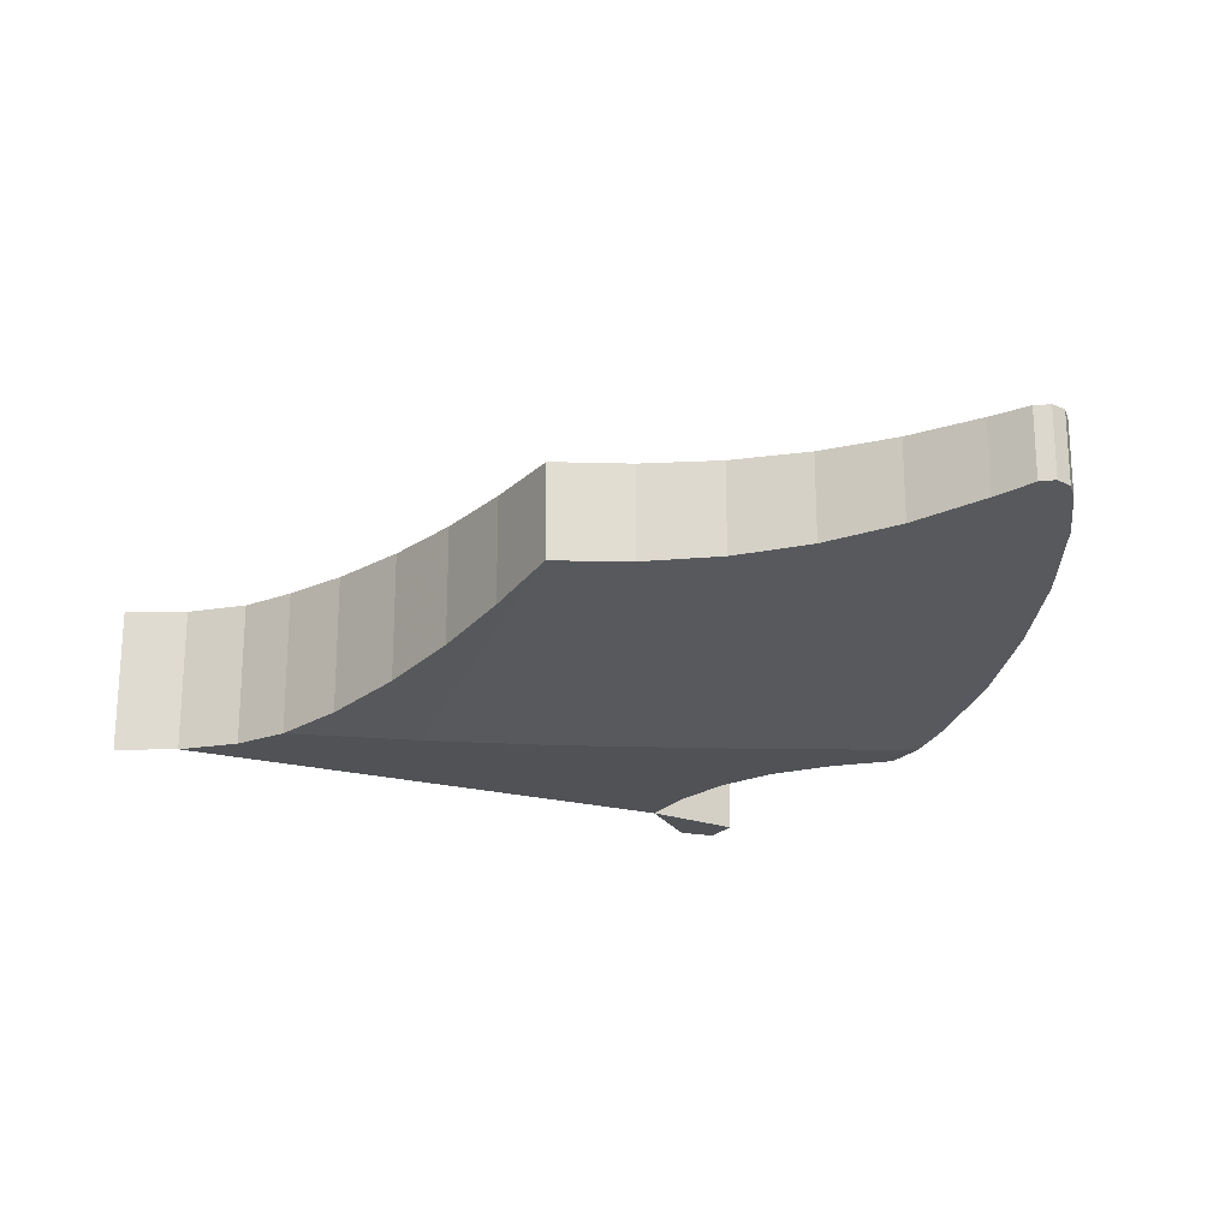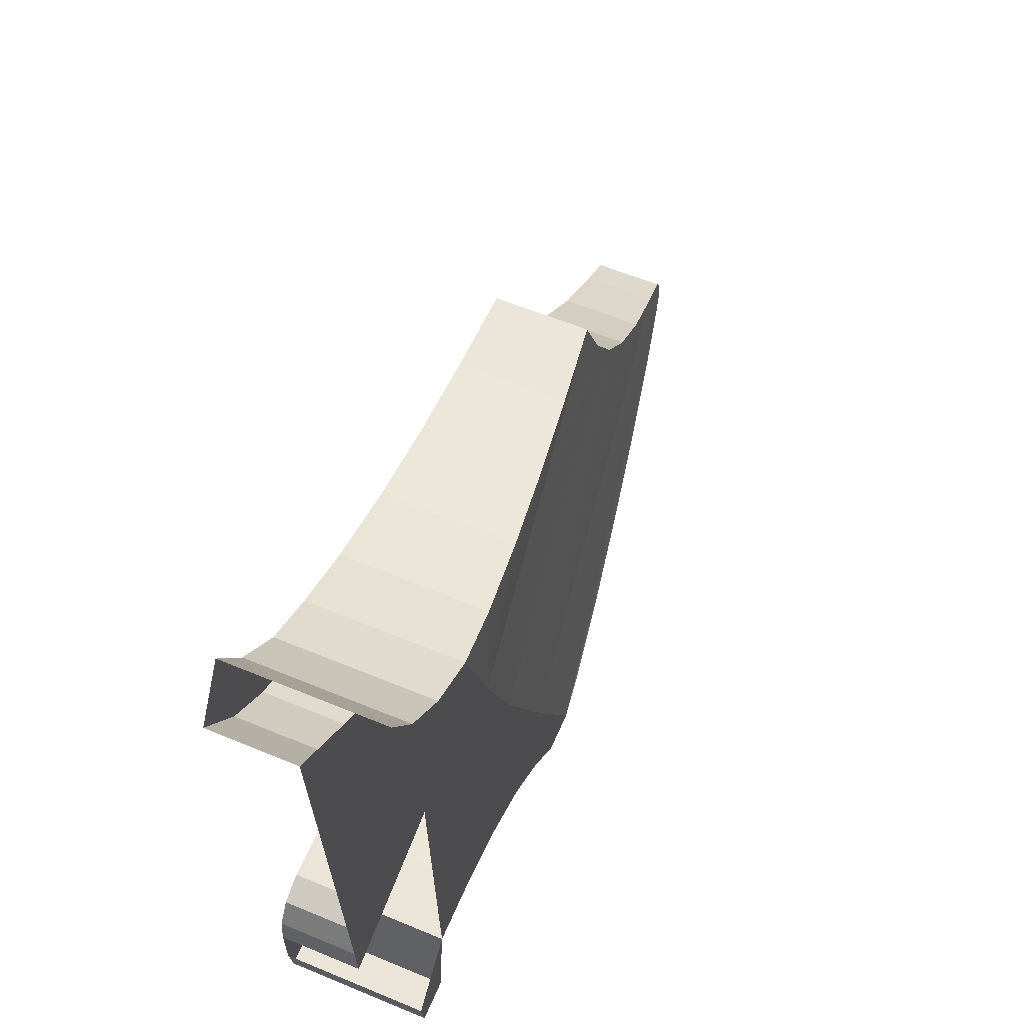
<metadata>
{"format":"obj","ext":"obj","renderer":"f3d","projection":"perspective","resolution":1024,"background":"white","views":[{"elev":-20.7,"azim":61.8,"up":"+Y"},{"elev":59.3,"azim":-66.9,"up":"+Z"}]}
</metadata>
<code>
v 0.2914 0.4 -0.9243
v 0.1835 0.4 -0.9243
v 0.169 0.4 -0.8235
v 0.1665 0.4 -0.6735
v 0.5079 0.4 -0.4951
v 0.709 0.4 -0.5291
v 0.6673 0.4 -0.6741
v 0.4949 0.4 -0.6451
v 1.558 0.4 -0.7877
v 1.784 0.4 -0.7236
v 1.832 0.4 -0.8578
v 1.59 0.4 -0.9263
v 1.784 0.4 -0.7236
v 2.004 0.4 -0.638
v 2.066 0.4 -0.7665
v 1.832 0.4 -0.8578
v 2.061 0.4 -0.409
v 1.881 0.4 -0.2619
v 1.984 0.4 -0.1529
v 2.15 0.4 -0.2881
v 1.881 0.4 -0.2619
v 1.723 0.4 -0.08637
v 1.842 0.4 0.0055
v 1.984 0.4 -0.1529
v 1.141 0.4 0.2694
v 0.8966 0.4 0.3175
v 0.9325 0.4 0.4632
v 1.164 0.4 0.4178
v 0.47 0.4 0.4666
v 0.3075 0.4 0.5527
v 0.3865 0.4 0.6799
v 0.5305 0.4 0.604
v 0.1884 0.4 0.6559
v 0.07975 0.4 0.8089
v 0.2617 0.4 0.8055
v 0.3075 0.4 0.5527
v 0.3865 0.4 0.6799
v 0.3075 0.4 0.5527
v 0.2617 0.4 0.8055
v 0.2617 0.4 0.8055
v 0.07975 0.4 0.8089
v 0.1742 0.4 0.9589
v 0.3201 0.4 -0.644
v 0.1749 0.4 -0.5913
v 0.2129 0.4 -0.5245
v 0.2834 0.4 -0.4938
v 0.5079 0.4 -0.4951
v 0.4949 0.4 -0.6451
v 0.3201 0.4 -0.644
v 0.2834 0.4 -0.4938
v 0.1665 0.4 -0.6735
v 0.1749 0.4 -0.5913
v 0.3201 0.4 -0.644
v 0.2914 0.4 -0.9243
v 0.7067 0.4 0.5304
v 0.9325 0.4 0.4632
v 0.8966 0.4 0.3175
v 0.7242 0.4 0.3796
v 0.64 0.4 0.3455
v 0.7801 0.4 -0.03587
v 0.6778 0.4 -0.09388
v 0.47 0.4 0.4666
v 0.9797 0.4 -0.4744
v 0.9131 0.4 -0.5796
v 0.6778 0.4 -0.09388
v 0.7801 0.4 -0.03587
v 0.64 0.4 0.3455
v 0.47 0.4 0.4666
v 0.5305 0.4 0.604
v 0.65 0.4 0.3757
v 0.65 0.4 0.3757
v 0.5305 0.4 0.604
v 0.7067 0.4 0.5304
v 0.6796 0.4 0.3877
v 0.7067 0.4 0.5304
v 0.7242 0.4 0.3796
v 0.6796 0.4 0.3877
v 2.004 0.4 -0.638
v 2.2 0.4 -0.551
v 2.289 0.4 -0.6505
v 2.066 0.4 -0.7665
v 2.061 0.4 -0.409
v 2.15 0.4 -0.2881
v 2.328 0.4 -0.3972
v 2.203 0.4 -0.4894
v 2.203 0.4 -0.4894
v 2.328 0.4 -0.3972
v 2.426 0.4 -0.4517
v 2.451 0.4 -0.4871
v 2.217 0.4 -0.5101
v 2.203 0.4 -0.4894
v 2.451 0.4 -0.4871
v 2.445 0.4 -0.5292
v 2.217 0.4 -0.5314
v 2.217 0.4 -0.5101
v 2.445 0.4 -0.5292
v 2.411 0.4 -0.5646
v 2.2 0.4 -0.551
v 2.217 0.4 -0.5314
v 2.411 0.4 -0.5646
v 2.289 0.4 -0.6505
v 1.141 0.4 0.2694
v 1.164 0.4 0.4178
v 1.398 0.4 0.391
v 1.378 0.4 0.2455
v 1.724 0.4 0.1841
v 1.842 0.4 0.0055
v 1.723 0.4 -0.08637
v 1.619 0.4 0.086
v 1.398 0.4 0.391
v 1.633 0.4 0.3769
v 1.418 0.4 0.2298
v 1.378 0.4 0.2455
v 1.593 0.4 0.1159
v 1.633 0.4 0.3769
v 1.724 0.4 0.1841
v 1.619 0.4 0.086
v 1.633 0.4 0.3769
v 1.593 0.4 0.1159
v 1.555 0.4 0.122
v 1.441 0.4 0.1958
v 1.441 0.4 0.1958
v 1.418 0.4 0.2298
v 1.633 0.4 0.3769
v 1.527 0.4 0.09388
v 1.441 0.4 0.1525
v 1.441 0.4 0.1958
v 1.555 0.4 0.122
v 1.184 0.4 -0.717
v 1.441 0.4 0.1525
v 1.527 0.4 0.09388
v 1.287 0.4 -0.755
v 1.076 0.4 -0.6716
v 1.112 0.4 -0.7236
v 0.9692 0.4 -0.8451
v 0.904 0.4 -0.6089
v 1.15 0.4 -0.7396
v 1.091 0.4 -0.971
v 0.9692 0.4 -0.8451
v 1.112 0.4 -0.7236
v 1.15 0.4 -0.7396
v 1.184 0.4 -0.717
v 1.287 0.4 -0.755
v 1.286 0.4 -0.7943
v 1.558 0.4 -0.7877
v 1.59 0.4 -0.9263
v 1.342 0.4 -0.9653
v 1.347 0.4 -0.8257
v 1.308 0.4 -0.8201
v 1.347 0.4 -0.8257
v 1.342 0.4 -0.9653
v 0.6778 0.4 -0.09388
v 0.9131 0.4 -0.5796
v 0.9131 0.175 -0.5796
v 0.6778 0.175 -0.09388
v 0.1749 0.4 -0.5913
v 0.1665 0.4 -0.6735
v 0.1665 0.175 -0.6735
v 0.1749 0.175 -0.5913
v 0.5079 0.4 -0.4951
v 0.2834 0.4 -0.4938
v 0.2834 0.175 -0.4938
v 0.5079 0.175 -0.4951
v 0.709 0.4 -0.5291
v 0.5079 0.4 -0.4951
v 0.5079 0.175 -0.4951
v 0.709 0.175 -0.5291
v 0.3075 0.4 0.5527
v 0.47 0.4 0.4666
v 0.47 0.175 0.4666
v 0.3075 0.175 0.5527
v 0.07975 0.4 0.8089
v 0.1884 0.4 0.6559
v 0.1884 0.175 0.6559
v 0.07975 0.175 0.8089
v 0.2129 0.4 -0.5245
v 0.1749 0.4 -0.5913
v 0.1749 0.175 -0.5913
v 0.2129 0.175 -0.5245
v 0.1884 0.4 0.6559
v 0.3075 0.4 0.5527
v 0.3075 0.175 0.5527
v 0.1884 0.175 0.6559
v 0.47 0.4 0.4666
v 0.6778 0.4 -0.09388
v 0.6778 0.175 -0.09388
v 0.47 0.175 0.4666
v 0.2834 0.4 -0.4938
v 0.2129 0.4 -0.5245
v 0.2129 0.175 -0.5245
v 0.2834 0.175 -0.4938
v 0.8286 0.4 -0.7411
v 0.6673 0.4 -0.6741
v 0.709 0.4 -0.5291
v 0.8738 0.4 -0.614
v 0.8286 0.4 -0.7411
v 0.8738 0.4 -0.614
v 0.904 0.4 -0.6089
v 0.9692 0.4 -0.8451
v 0.8738 0.4 -0.614
v 0.709 0.4 -0.5291
v 0.709 0.175 -0.5291
v 0.8738 0.175 -0.614
v 0.9131 0.4 -0.5796
v 0.904 0.4 -0.6089
v 0.904 0.175 -0.6089
v 0.9131 0.175 -0.5796
v 0.904 0.4 -0.6089
v 0.9131 0.4 -0.5796
v 0.9797 0.4 -0.4744
v 1.076 0.4 -0.6716
v 0.904 0.4 -0.6089
v 0.8738 0.4 -0.614
v 0.8738 0.175 -0.614
v 0.904 0.175 -0.6089
v 1.164 0.4 0.4178
v 0.9325 0.4 0.4632
v 0.9325 0.04813 0.4632
v 1.164 0.07963 0.4178
v 0.9325 0.4 0.4632
v 0.7067 0.4 0.5304
v 0.7067 0.01887 0.5304
v 0.9325 0.04813 0.4632
v 0.7067 0.4 0.5304
v 0.5305 0.4 0.604
v 0.5305 0 0.604
v 0.7067 0.01887 0.5304
v 1.398 0.4 0.391
v 1.164 0.4 0.4178
v 1.164 0.07963 0.4178
v 1.398 0.1128 0.391
v 0.5305 0.4 0.604
v 0.3865 0.4 0.6799
v 0.3865 0 0.6799
v 0.5305 0 0.604
v 0.169 0 -0.8235
v 0.169 0.4 -0.8235
v 0.1835 0.4 -0.9243
v 0.1835 0 -0.9243
v 0.2914 0 -0.9243
v 0.1835 0 -0.9243
v 0.1835 0.4 -0.9243
v 0.2914 0.4 -0.9243
v 0.3865 0.4 0.6799
v 0.2617 0.4 0.8055
v 0.2617 0 0.8055
v 0.3865 0 0.6799
v 0.3201 0 -0.644
v 0.2914 0 -0.9243
v 0.2914 0.4 -0.9243
v 0.3201 0.4 -0.644
v 0.2617 0.4 0.8055
v 0.1742 0.4 0.9589
v 0.1742 0 0.9589
v 0.2617 0 0.8055
v 0.3201 0.4 -0.644
v 0.4949 0.4 -0.6451
v 0.4949 0 -0.6451
v 0.3201 0 -0.644
v 0.4949 0.4 -0.6451
v 0.6673 0.4 -0.6741
v 0.6673 0 -0.6741
v 0.4949 0 -0.6451
v 0.6673 0.4 -0.6741
v 0.8286 0.4 -0.7411
v 0.8286 0 -0.7411
v 0.6673 0 -0.6741
v 0.8286 0.4 -0.7411
v 0.9692 0.4 -0.8451
v 0.9692 0 -0.8451
v 0.8286 0 -0.7411
v 0.9692 0.4 -0.8451
v 1.091 0.4 -0.971
v 1.091 0 -0.971
v 0.9692 0 -0.8451
v 1.091 0.4 -0.971
v 1.206 0.4 -0.9724
v 1.206 0 -0.9724
v 1.091 0 -0.971
v 1.342 0.4 -0.9653
v 1.206 0.4 -0.9724
v 1.286 0.4 -0.7943
v 1.308 0.4 -0.8201
v 1.286 0.4 -0.7943
v 1.206 0.4 -0.9724
v 1.091 0.4 -0.971
v 1.15 0.4 -0.7396
v 0.3201 0 -0.644
v 0.169 0 -0.8235
v 0.1835 0 -0.9243
v 0.2914 0 -0.9243
v 0.7799 0 -0.08625
v 0.4949 0 -0.6451
v 0.6673 0 -0.6741
v 0.9862 0 -0.5302
v 0.8286 0 -0.7411
v 0.9862 0 -0.5302
v 0.6673 0 -0.6741
v 0.9862 0 -0.5302
v 0.9692 0 -0.8451
v 1.091 0 -0.971
v 1.206 0 -0.9724
v 0.9862 0 -0.5302
v 0.8286 0 -0.7411
v 0.9692 0 -0.8451
v 0.3201 0 -0.644
v 0.4949 0 -0.6451
v 0.7799 0 -0.08625
v 0.6468 0 0.2559
v 0.3865 0 0.6799
v 0.3201 0 -0.644
v 0.6468 0 0.2559
v 0.5305 0 0.604
v 0.3201 0 -0.644
v 0.3865 0 0.6799
v 0.2617 0 0.8055
v 1.633 0.4 0.3769
v 1.398 0.4 0.391
v 1.398 0.1128 0.391
v 1.633 0.1467 0.3769
v 1.724 0.4 0.1841
v 1.633 0.4 0.3769
v 1.633 0.1467 0.3769
v 1.724 0.1481 0.1841
v 1.842 0.4 0.0055
v 1.724 0.4 0.1841
v 1.724 0.1481 0.1841
v 1.842 0.1541 0.0055
v 1.984 0.4 -0.1529
v 1.842 0.4 0.0055
v 1.842 0.1541 0.0055
v 1.984 0.1653 -0.1529
v 2.15 0.4 -0.2881
v 1.984 0.4 -0.1529
v 1.984 0.1653 -0.1529
v 2.15 0.1812 -0.2881
v 2.328 0.4 -0.3972
v 2.15 0.4 -0.2881
v 2.15 0.1812 -0.2881
v 2.328 0.2007 -0.3972
v 2.426 0.4 -0.4517
v 2.328 0.4 -0.3972
v 2.328 0.2007 -0.3972
v 2.426 0.212 -0.4517
v 2.451 0.4 -0.4871
v 2.426 0.4 -0.4517
v 2.426 0.212 -0.4517
v 2.451 0.2134 -0.4871
v 2.445 0.4 -0.5292
v 2.451 0.4 -0.4871
v 2.451 0.2134 -0.4871
v 2.445 0.2099 -0.5292
v 2.411 0.4 -0.5646
v 2.445 0.4 -0.5292
v 2.445 0.2099 -0.5292
v 2.411 0.2025 -0.5646
v 2.289 0.4 -0.6505
v 2.411 0.4 -0.5646
v 2.411 0.2025 -0.5646
v 2.289 0.179 -0.6505
v 2.066 0.4 -0.7665
v 2.289 0.4 -0.6505
v 2.289 0.179 -0.6505
v 2.066 0.1385 -0.7665
v 1.832 0.4 -0.8578
v 2.066 0.4 -0.7665
v 2.066 0.1385 -0.7665
v 1.832 0.09788 -0.8578
v 1.59 0.4 -0.9263
v 1.832 0.4 -0.8578
v 1.832 0.09788 -0.8578
v 1.59 0.05763 -0.9263
v 1.342 0.4 -0.9653
v 1.59 0.4 -0.9263
v 1.59 0.05763 -0.9263
v 1.342 0.01825 -0.9653
v 1.206 0.4 -0.9724
v 1.342 0.4 -0.9653
v 1.342 0.01825 -0.9653
v 1.206 0 -0.9724
v 1.619 0.4 0.086
v 1.619 0.314 0.086
v 1.593 0.3122 0.1159
v 1.593 0.4 0.1159
v 1.593 0.4 0.1159
v 1.593 0.3122 0.1159
v 1.555 0.307 0.122
v 1.555 0.4 0.122
v 1.555 0.4 0.122
v 1.555 0.307 0.122
v 1.527 0.3011 0.09388
v 1.527 0.4 0.09388
v 1.527 0.4 0.09388
v 1.527 0.3011 0.09388
v 1.287 0.2114 -0.755
v 1.287 0.4 -0.755
v 1.287 0.4 -0.755
v 1.287 0.2114 -0.755
v 1.286 0.2088 -0.7943
v 1.286 0.4 -0.7943
v 1.286 0.4 -0.7943
v 1.286 0.2088 -0.7943
v 1.308 0.2104 -0.8201
v 1.308 0.4 -0.8201
v 1.308 0.4 -0.8201
v 1.308 0.2104 -0.8201
v 1.347 0.2158 -0.8257
v 1.347 0.4 -0.8257
v 1.347 0.4 -0.8257
v 1.347 0.2158 -0.8257
v 1.558 0.2492 -0.7877
v 1.558 0.4 -0.7877
v 1.558 0.4 -0.7877
v 1.558 0.2492 -0.7877
v 1.784 0.2866 -0.7236
v 1.784 0.4 -0.7236
v 1.784 0.4 -0.7236
v 1.784 0.2866 -0.7236
v 2.004 0.3244 -0.638
v 2.004 0.4 -0.638
v 2.004 0.4 -0.638
v 2.004 0.3244 -0.638
v 2.2 0.3589 -0.551
v 2.2 0.4 -0.551
v 2.2 0.4 -0.551
v 2.2 0.3589 -0.551
v 2.217 0.3625 -0.5314
v 2.217 0.4 -0.5314
v 2.217 0.4 -0.5314
v 2.217 0.3625 -0.5314
v 2.217 0.364 -0.5101
v 2.217 0.4 -0.5101
v 2.217 0.4 -0.5101
v 2.217 0.364 -0.5101
v 2.203 0.3631 -0.4894
v 2.203 0.4 -0.4894
v 2.203 0.4 -0.4894
v 2.203 0.3631 -0.4894
v 2.061 0.3474 -0.409
v 2.061 0.4 -0.409
v 2.061 0.4 -0.409
v 2.061 0.3474 -0.409
v 1.881 0.3303 -0.2619
v 1.881 0.4 -0.2619
v 1.881 0.4 -0.2619
v 1.881 0.3303 -0.2619
v 1.723 0.3183 -0.08637
v 1.723 0.4 -0.08637
v 1.723 0.4 -0.08637
v 1.723 0.3183 -0.08637
v 1.619 0.314 0.086
v 1.619 0.4 0.086
v 1.441 0.4 0.1958
v 1.441 0.4 0.1525
v 1.441 0.2922 0.1525
v 1.441 0.295 0.1958
v 1.418 0.4 0.2298
v 1.441 0.4 0.1958
v 1.441 0.295 0.1958
v 1.418 0.2938 0.2298
v 1.378 0.4 0.2455
v 1.418 0.4 0.2298
v 1.418 0.2938 0.2298
v 1.378 0.2888 0.2455
v 1.141 0.4 0.2694
v 1.378 0.4 0.2455
v 1.378 0.2888 0.2455
v 1.141 0.2555 0.2694
v 0.8966 0.4 0.3175
v 1.141 0.4 0.2694
v 1.141 0.2555 0.2694
v 0.8966 0.2227 0.3175
v 0.7242 0.4 0.3796
v 0.8966 0.4 0.3175
v 0.8966 0.2227 0.3175
v 0.7242 0.2013 0.3796
v 0.6796 0.4 0.3877
v 0.7242 0.4 0.3796
v 0.7242 0.2013 0.3796
v 0.6796 0.1953 0.3877
v 0.65 0.4 0.3757
v 0.6796 0.4 0.3877
v 0.6796 0.1953 0.3877
v 0.65 0.1901 0.3757
v 0.64 0.4 0.3455
v 0.65 0.4 0.3757
v 0.65 0.1901 0.3757
v 0.64 0.1867 0.3455
v 0.7801 0.4 -0.03587
v 0.64 0.4 0.3455
v 0.64 0.1867 0.3455
v 0.7801 0.1829 -0.03587
v 0.9797 0.4 -0.4744
v 0.7801 0.4 -0.03587
v 0.7801 0.1829 -0.03587
v 0.9797 0.1842 -0.4744
v 1.076 0.4 -0.6716
v 0.9797 0.4 -0.4744
v 0.9797 0.1842 -0.4744
v 1.076 0.1857 -0.6716
v 1.112 0.4 -0.7236
v 1.076 0.4 -0.6716
v 1.076 0.1857 -0.6716
v 1.112 0.1877 -0.7236
v 1.15 0.4 -0.7396
v 1.112 0.4 -0.7236
v 1.112 0.1877 -0.7236
v 1.15 0.1923 -0.7396
v 1.184 0.4 -0.717
v 1.15 0.4 -0.7396
v 1.15 0.1923 -0.7396
v 1.184 0.1988 -0.717
v 1.441 0.4 0.1525
v 1.184 0.4 -0.717
v 1.184 0.1988 -0.717
v 1.441 0.2922 0.1525
v 0.1665 0.175 -0.6735
v 0.07975 0.175 0.8089
v 0.47 0.175 0.4666
v 0.709 0.175 -0.5291
v 0.954 0.175 -0.6589
v 0.709 0.175 -0.5291
v 0.47 0.175 0.4666
v 1.137 0.176 -0.9631
v 0.4905 0.1746 0.5
v 1.491 0.3098 0.3135
v 2.328 0.3774 -0.5537
v 1.206 0 -0.9724
v 1.342 0.01825 -0.9653
v 1.59 0.05763 -0.9263
v 1.59 0.05763 -0.9263
v 1.832 0.09788 -0.8578
v 1.206 0 -0.9724
v 1.206 0 -0.9724
v 1.832 0.09788 -0.8578
v 2.066 0.1385 -0.7665
v 2.289 0.179 -0.6505
v 1.206 0 -0.9724
v 2.289 0.179 -0.6505
v 2.411 0.2025 -0.5646
v 2.328 0.2007 -0.3972
v 0.9862 0 -0.5302
v 1.206 0 -0.9724
v 2.328 0.2007 -0.3972
v 2.15 0.1812 -0.2881
v 2.15 0.1812 -0.2881
v 1.984 0.1653 -0.1529
v 0.9862 0 -0.5302
v 0.9862 0 -0.5302
v 1.984 0.1653 -0.1529
v 1.842 0.1541 0.0055
v 0.7799 0 -0.08625
v 0.7799 0 -0.08625
v 1.842 0.1541 0.0055
v 1.724 0.1481 0.1841
v 0.6468 0 0.2559
v 0.6468 0 0.2559
v 1.724 0.1481 0.1841
v 1.633 0.1467 0.3769
v 0.6468 0 0.2559
v 1.633 0.1467 0.3769
v 1.398 0.1128 0.391
v 0.6468 0 0.2559
v 1.398 0.1128 0.391
v 1.164 0.07963 0.4178
v 0.6468 0 0.2559
v 1.164 0.07963 0.4178
v 0.9325 0.04813 0.4632
v 0.6468 0 0.2559
v 0.9325 0.04813 0.4632
v 0.7067 0.01887 0.5304
v 0.6468 0 0.2559
v 0.7067 0.01887 0.5304
v 0.5305 0 0.604
v 2.426 0.212 -0.4517
v 2.328 0.2007 -0.3972
v 2.411 0.2025 -0.5646
v 2.445 0.2099 -0.5292
v 2.426 0.212 -0.4517
v 2.445 0.2099 -0.5292
v 2.451 0.2134 -0.4871
g mesh7032034
f 1 2 3
f 3 4 1
f 5 6 7
f 7 8 5
f 9 10 11
f 11 12 9
f 13 14 15
f 15 16 13
f 17 18 19
f 19 20 17
f 21 22 23
f 23 24 21
f 25 26 27
f 27 28 25
f 29 30 31
f 31 32 29
f 33 34 35
f 35 36 33
f 37 38 39
f 40 41 42
f 43 44 45
f 45 46 43
f 47 48 49
f 49 50 47
f 51 52 53
f 53 54 51
f 55 56 57
f 57 58 55
f 59 60 61
f 61 62 59
f 63 64 65
f 65 66 63
f 67 68 69
f 69 70 67
f 71 72 73
f 73 74 71
f 75 76 77
f 78 79 80
f 80 81 78
f 82 83 84
f 84 85 82
f 86 87 88
f 88 89 86
f 90 91 92
f 92 93 90
f 94 95 96
f 96 97 94
f 98 99 100
f 100 101 98
f 102 103 104
f 104 105 102
f 106 107 108
f 108 109 106
f 110 111 112
f 112 113 110
f 114 115 116
f 116 117 114
f 118 119 120
f 120 121 118
f 122 123 124
f 125 126 127
f 127 128 125
f 129 130 131
f 131 132 129
f 133 134 135
f 135 136 133
f 137 138 139
f 139 140 137
f 141 142 143
f 143 144 141
f 145 146 147
f 147 148 145
f 149 150 151
f 152 153 154
f 154 155 152
f 156 157 158
f 158 159 156
f 160 161 162
f 162 163 160
f 164 165 166
f 166 167 164
f 168 169 170
f 170 171 168
f 172 173 174
f 174 175 172
f 176 177 178
f 178 179 176
f 180 181 182
f 182 183 180
f 184 185 186
f 186 187 184
f 188 189 190
f 190 191 188
f 192 193 194
f 194 195 192
f 196 197 198
f 198 199 196
f 200 201 202
f 202 203 200
f 204 205 206
f 206 207 204
f 208 209 210
f 210 211 208
f 212 213 214
f 214 215 212
f 216 217 218
f 218 219 216
f 220 221 222
f 222 223 220
f 224 225 226
f 226 227 224
f 228 229 230
f 230 231 228
f 232 233 234
f 234 235 232
g mesh7032035
f 236 237 238
f 238 239 236
g mesh7032037
f 240 241 242
f 242 243 240
f 244 245 246
f 246 247 244
g mesh7032039
f 248 249 250
f 250 251 248
f 252 253 254
f 254 255 252
f 256 257 258
f 258 259 256
f 260 261 262
f 262 263 260
f 264 265 266
f 266 267 264
f 268 269 270
f 270 271 268
f 272 273 274
f 274 275 272
f 276 277 278
f 278 279 276
f 280 281 282
f 282 283 280
f 284 285 286
f 286 287 284
f 288 289 290
f 290 291 288
f 292 293 294
f 294 295 292
f 296 297 298
f 299 300 301
f 301 302 299
f 303 304 305
f 306 307 308
f 308 309 306
f 310 311 312
f 312 313 310
f 314 315 316
f 317 318 319
f 319 320 317
f 321 322 323
f 323 324 321
f 325 326 327
f 327 328 325
f 329 330 331
f 331 332 329
f 333 334 335
f 335 336 333
f 337 338 339
f 339 340 337
f 341 342 343
f 343 344 341
f 345 346 347
f 347 348 345
f 349 350 351
f 351 352 349
f 353 354 355
f 355 356 353
f 357 358 359
f 359 360 357
f 361 362 363
f 363 364 361
f 365 366 367
f 367 368 365
f 369 370 371
f 371 372 369
f 373 374 375
f 375 376 373
f 377 378 379
f 379 380 377
f 381 382 383
f 383 384 381
f 385 386 387
f 387 388 385
f 389 390 391
f 391 392 389
f 393 394 395
f 395 396 393
f 397 398 399
f 399 400 397
f 401 402 403
f 403 404 401
f 405 406 407
f 407 408 405
f 409 410 411
f 411 412 409
f 413 414 415
f 415 416 413
f 417 418 419
f 419 420 417
f 421 422 423
f 423 424 421
f 425 426 427
f 427 428 425
f 429 430 431
f 431 432 429
f 433 434 435
f 435 436 433
f 437 438 439
f 439 440 437
f 441 442 443
f 443 444 441
f 445 446 447
f 447 448 445
f 449 450 451
f 451 452 449
f 453 454 455
f 455 456 453
f 457 458 459
f 459 460 457
f 461 462 463
f 463 464 461
f 465 466 467
f 467 468 465
f 469 470 471
f 471 472 469
f 473 474 475
f 475 476 473
f 477 478 479
f 479 480 477
f 481 482 483
f 483 484 481
f 485 486 487
f 487 488 485
f 489 490 491
f 491 492 489
f 493 494 495
f 495 496 493
f 497 498 499
f 499 500 497
f 501 502 503
f 503 504 501
f 505 506 507
f 507 508 505
f 509 510 511
f 511 512 509
f 513 514 515
f 515 516 513
f 517 518 519
f 519 520 517
f 521 522 523
f 524 525 526
f 526 527 524
f 528 529 530
f 531 532 533
f 534 535 536
f 536 537 534
f 538 539 540
f 540 541 538
f 542 543 544
f 544 545 542
f 546 547 548
f 549 550 551
f 551 552 549
f 553 554 555
f 555 556 553
f 557 558 559
f 560 561 562
f 563 564 565
f 566 567 568
f 569 570 571
f 572 573 574
f 575 576 577
f 577 578 575
f 579 580 581

</code>
